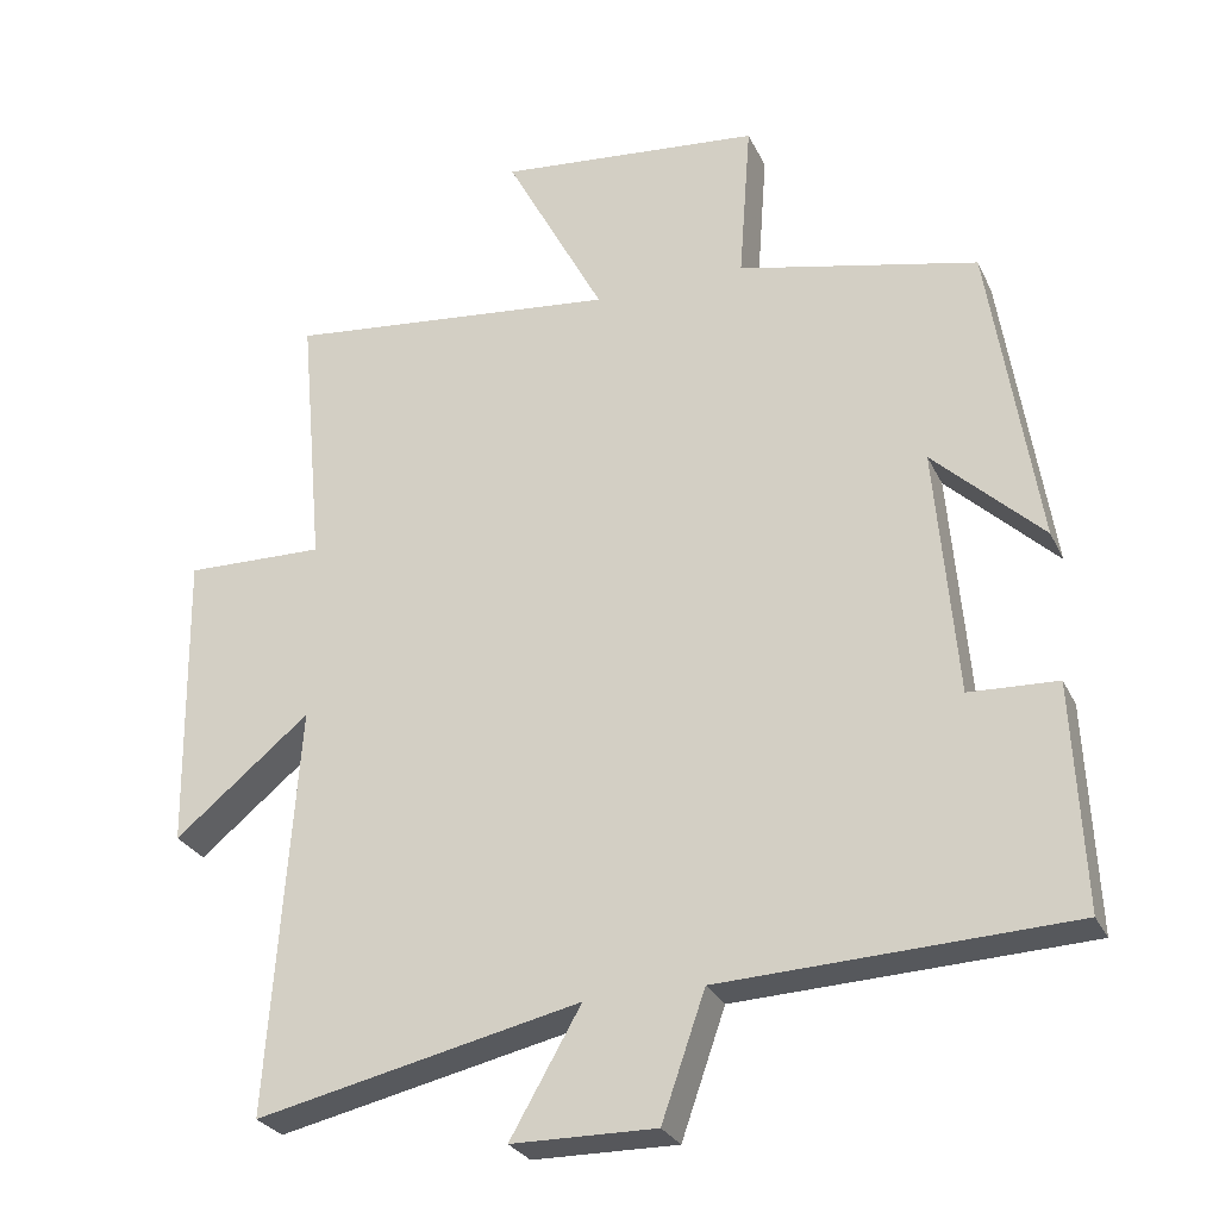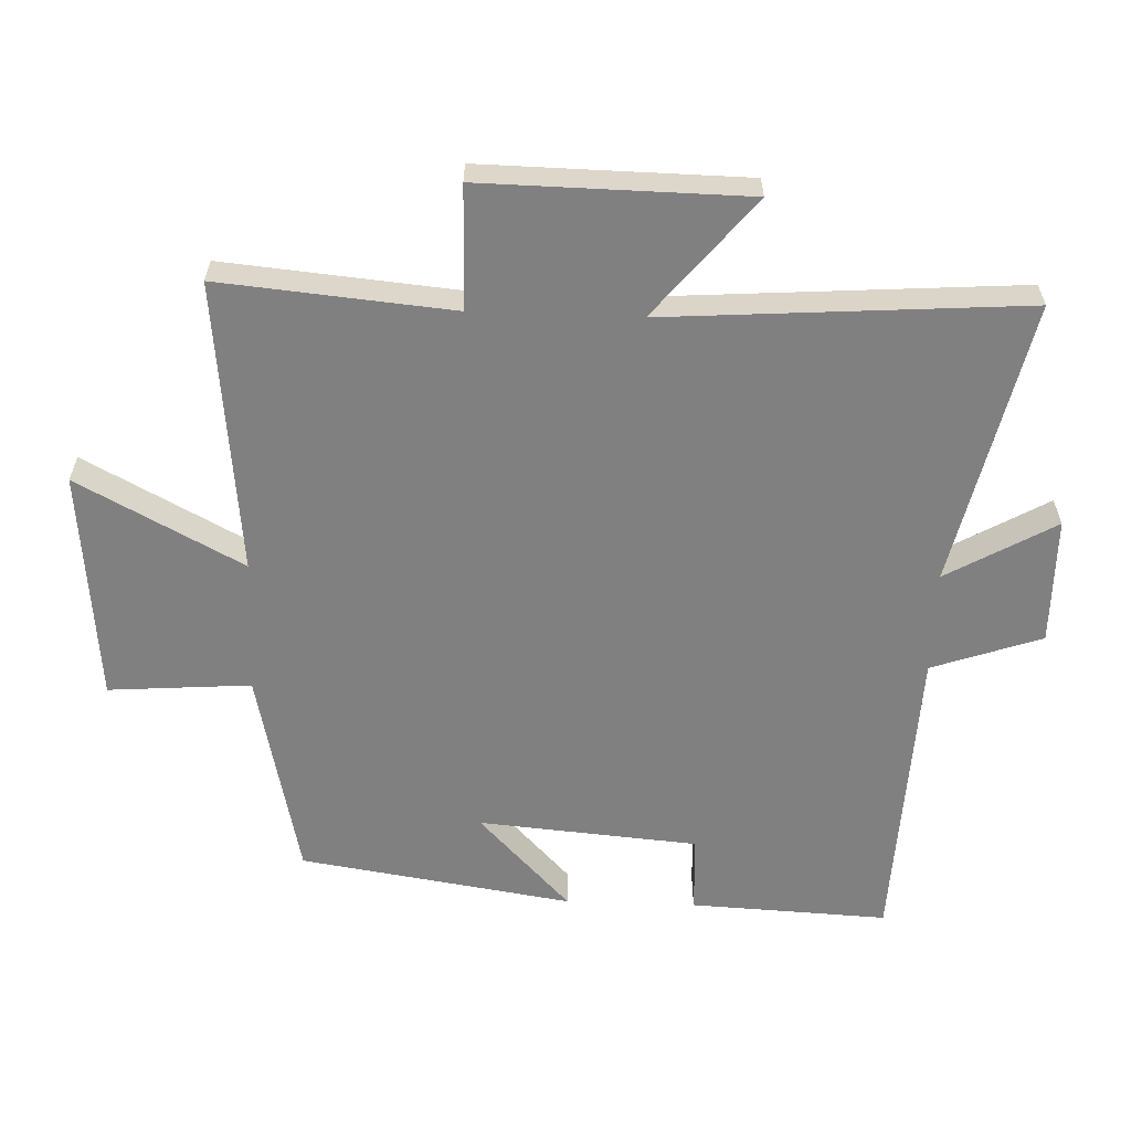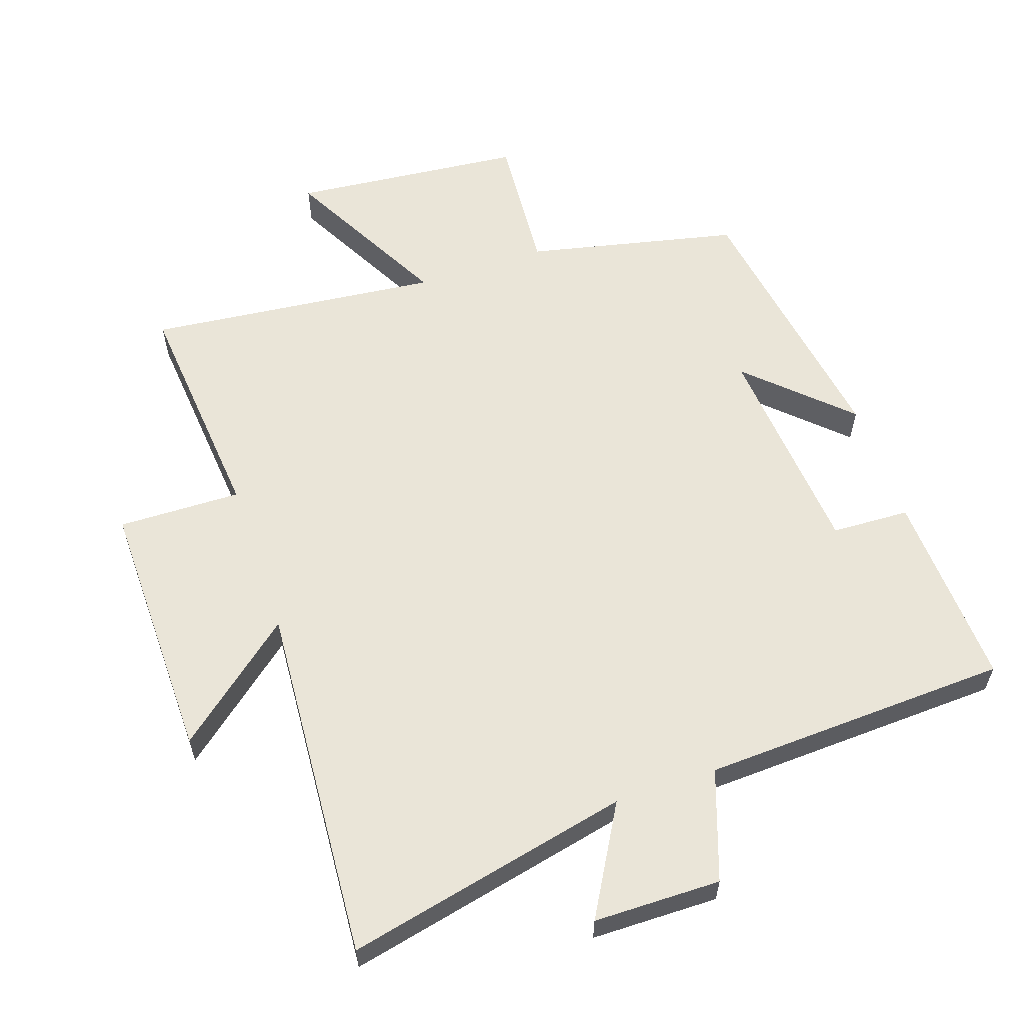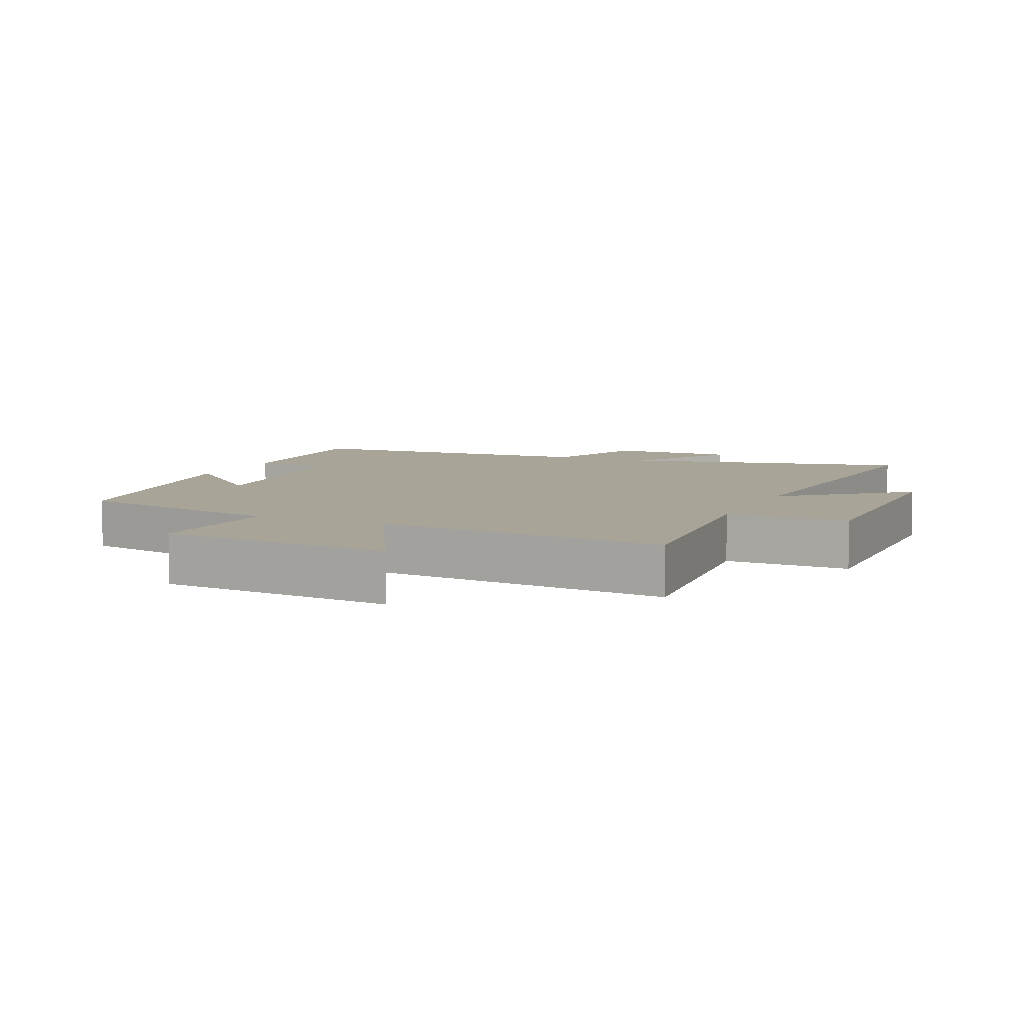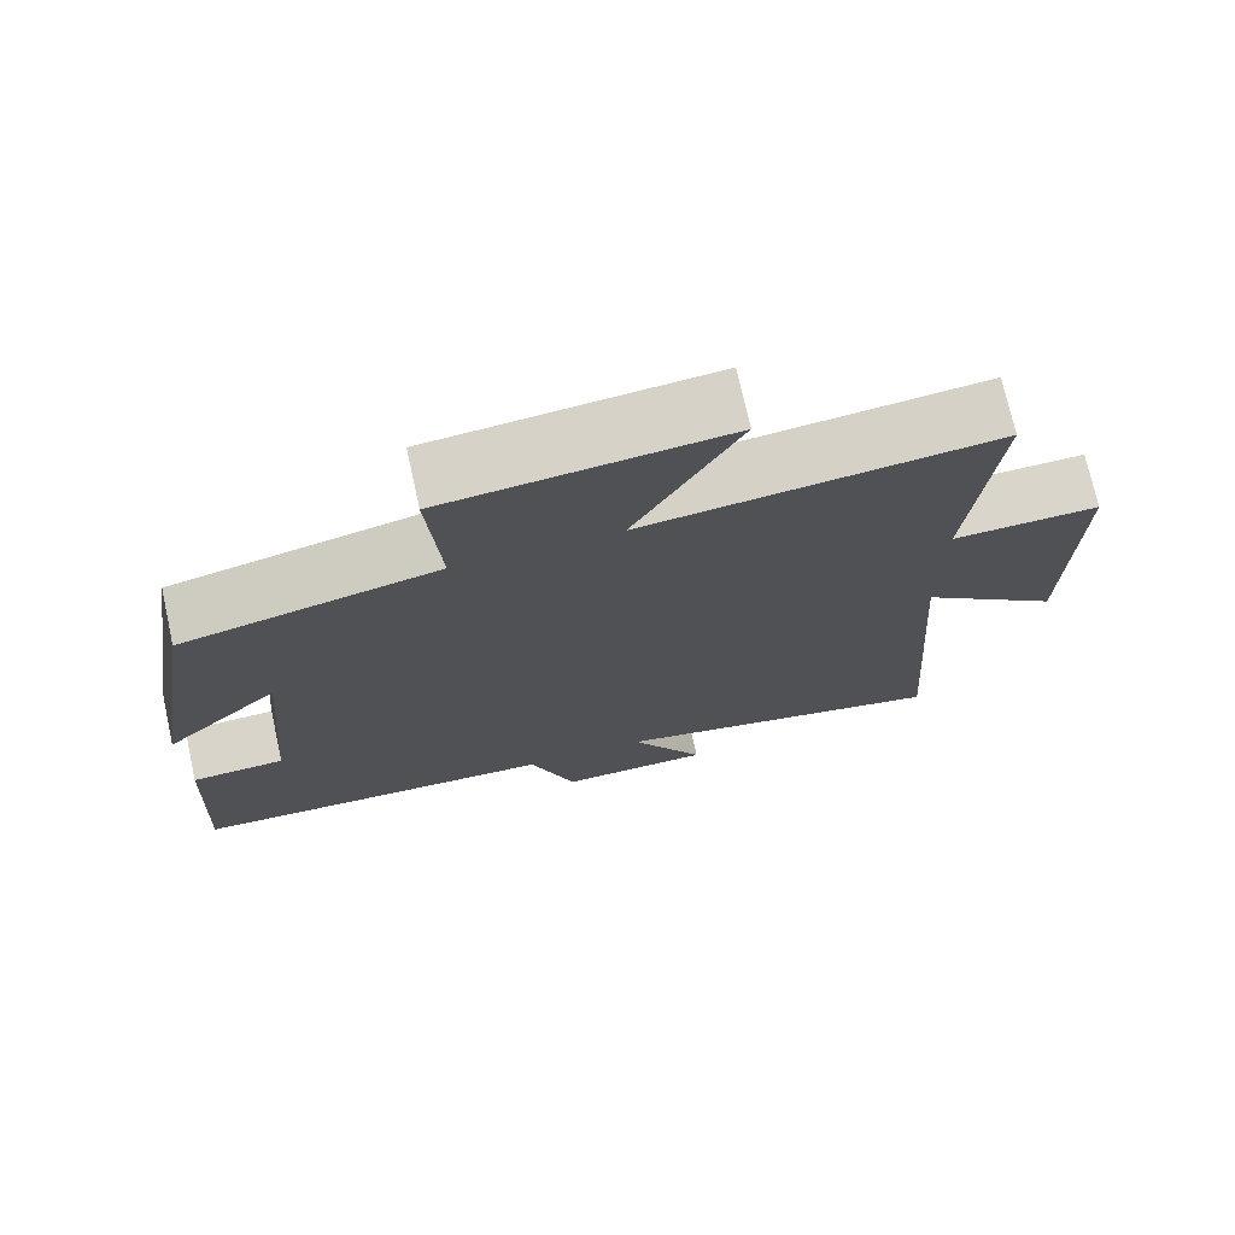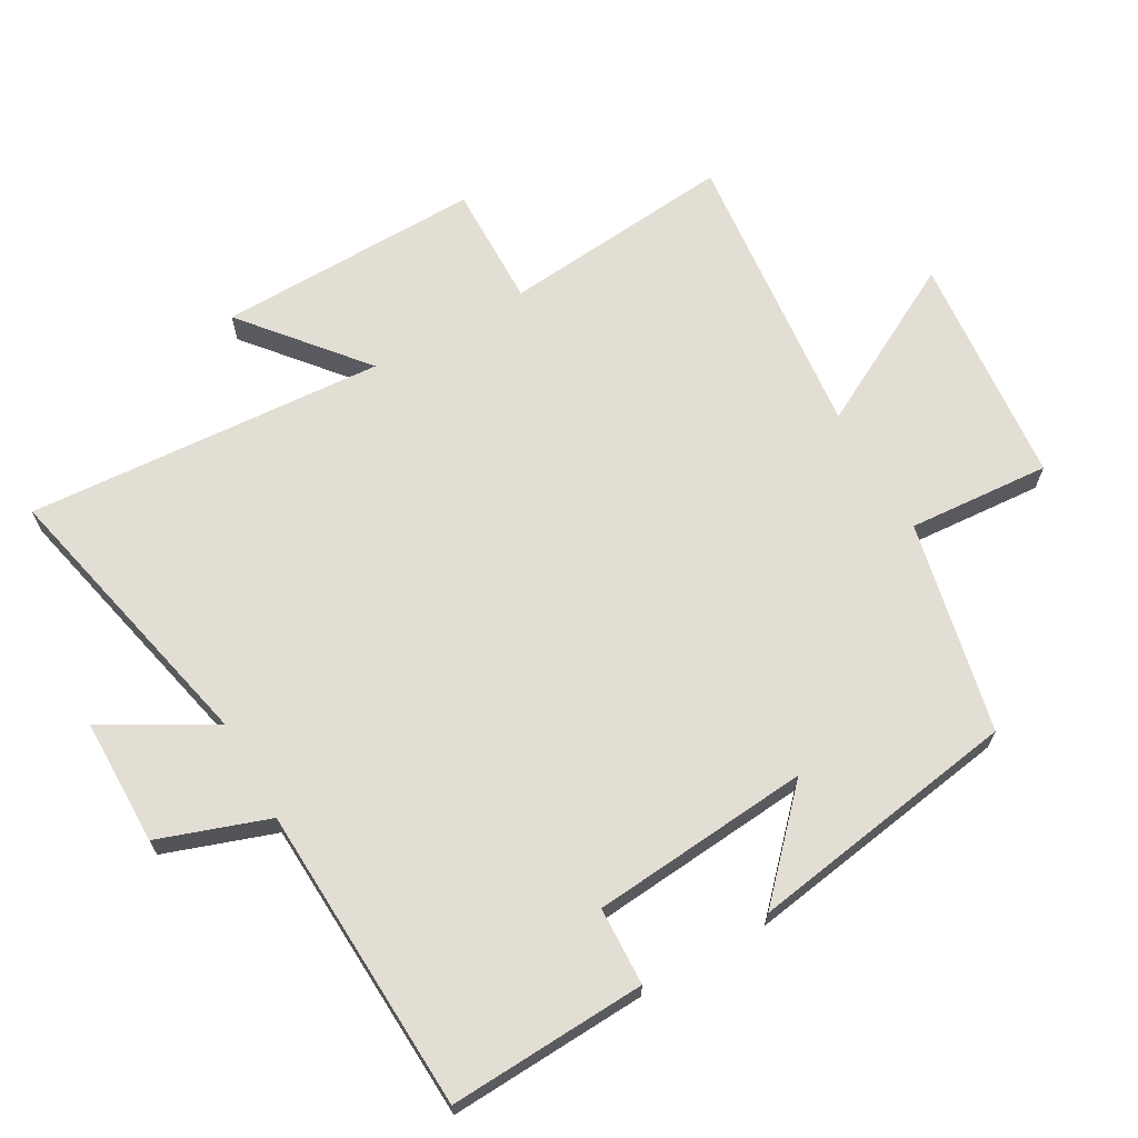
<metadata>
{"format":"obj","ext":"obj","renderer":"f3d","projection":"perspective","resolution":1024,"background":"white","views":[{"elev":-27.6,"azim":-158.7,"up":"+Z"},{"elev":-60.1,"azim":87.9,"up":"+Y"},{"elev":59.1,"azim":161.2,"up":"+Y"},{"elev":7.0,"azim":23.9,"up":"+Y"},{"elev":73.6,"azim":-12.5,"up":"+Z"},{"elev":67.2,"azim":-119.8,"up":"+Y"}]}
</metadata>
<code>
v -0.514 0.07 -0.48
v -0.5 0.07 -0.181
v -0.382 0.07 -0.176
v -0.354 0.07 0.156
v -0.5 0.07 0.017
v -0.436 0.07 0.429
v -0.116 0.07 0.5
v -0.132 0.07 0.715
v 0.22 0.07 0.749
v 0.088 0.07 0.5
v 0.532 0.07 0.547
v 0.5 0.07 0.195
v 0.686 0.07 0.199
v 0.68 0.07 -0.201
v 0.5 0.07 -0.053
v 0.538 0.07 -0.596
v 0.107 0.07 -0.5
v 0.201 0.07 -0.664
v 0.009 0.07 -0.666
v -0.049 0.07 -0.5
v -0.514 0 -0.48
v -0.5 0 -0.181
v -0.382 0 -0.176
v -0.354 0 0.156
v -0.5 0 0.017
v -0.436 0 0.429
v -0.116 0 0.5
v -0.132 0 0.715
v 0.22 0 0.749
v 0.088 0 0.5
v 0.532 0 0.547
v 0.5 0 0.195
v 0.686 0 0.199
v 0.68 0 -0.201
v 0.5 0 -0.053
v 0.538 0 -0.596
v 0.107 0 -0.5
v 0.201 0 -0.664
v 0.009 0 -0.666
v -0.049 0 -0.5
f 17 18 19 20
f 1 2 3
f 20 1 3
f 17 20 3
f 17 3 4
f 16 17 4
f 15 16 4
f 12 13 14 15
f 12 15 4
f 10 11 12 4
f 7 8 9 10
f 7 10 4
f 4 5 6 7
f 40 39 38 37
f 23 22 21
f 23 21 40
f 23 40 37
f 24 23 37
f 24 37 36
f 24 36 35
f 35 34 33 32
f 24 35 32
f 24 32 31 30
f 30 29 28 27
f 24 30 27
f 27 26 25 24
f 1 21 22 2
f 2 22 23 3
f 3 23 24 4
f 4 24 25 5
f 5 25 26 6
f 6 26 27 7
f 7 27 28 8
f 8 28 29 9
f 9 29 30 10
f 10 30 31 11
f 11 31 32 12
f 12 32 33 13
f 13 33 34 14
f 14 34 35 15
f 15 35 36 16
f 16 36 37 17
f 17 37 38 18
f 18 38 39 19
f 19 39 40 20
f 20 40 21 1

</code>
